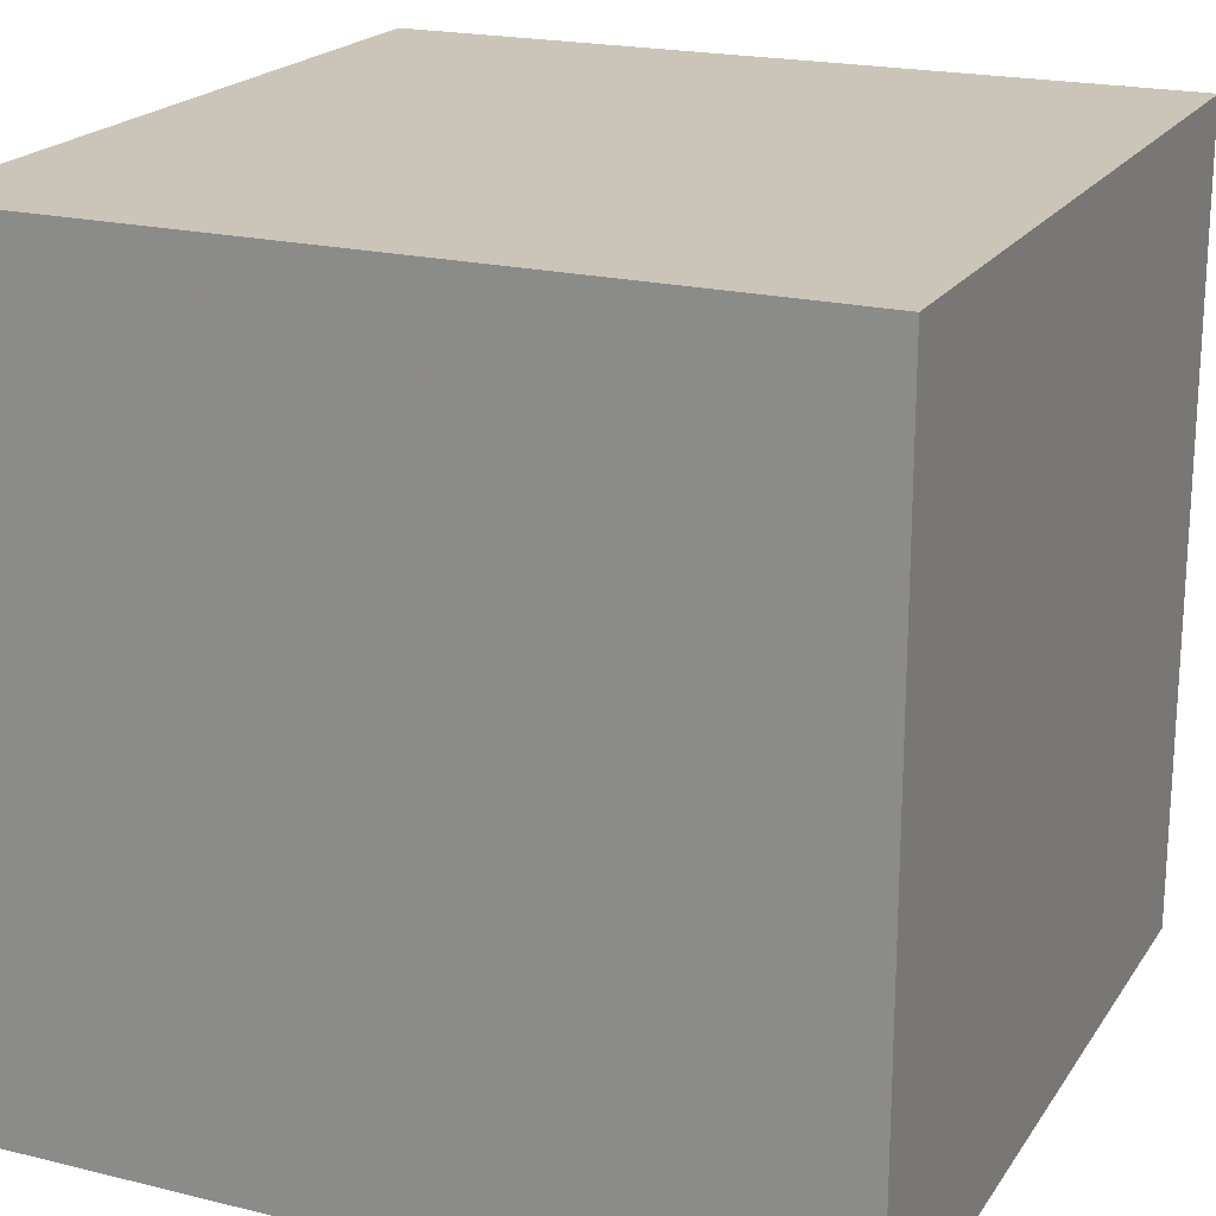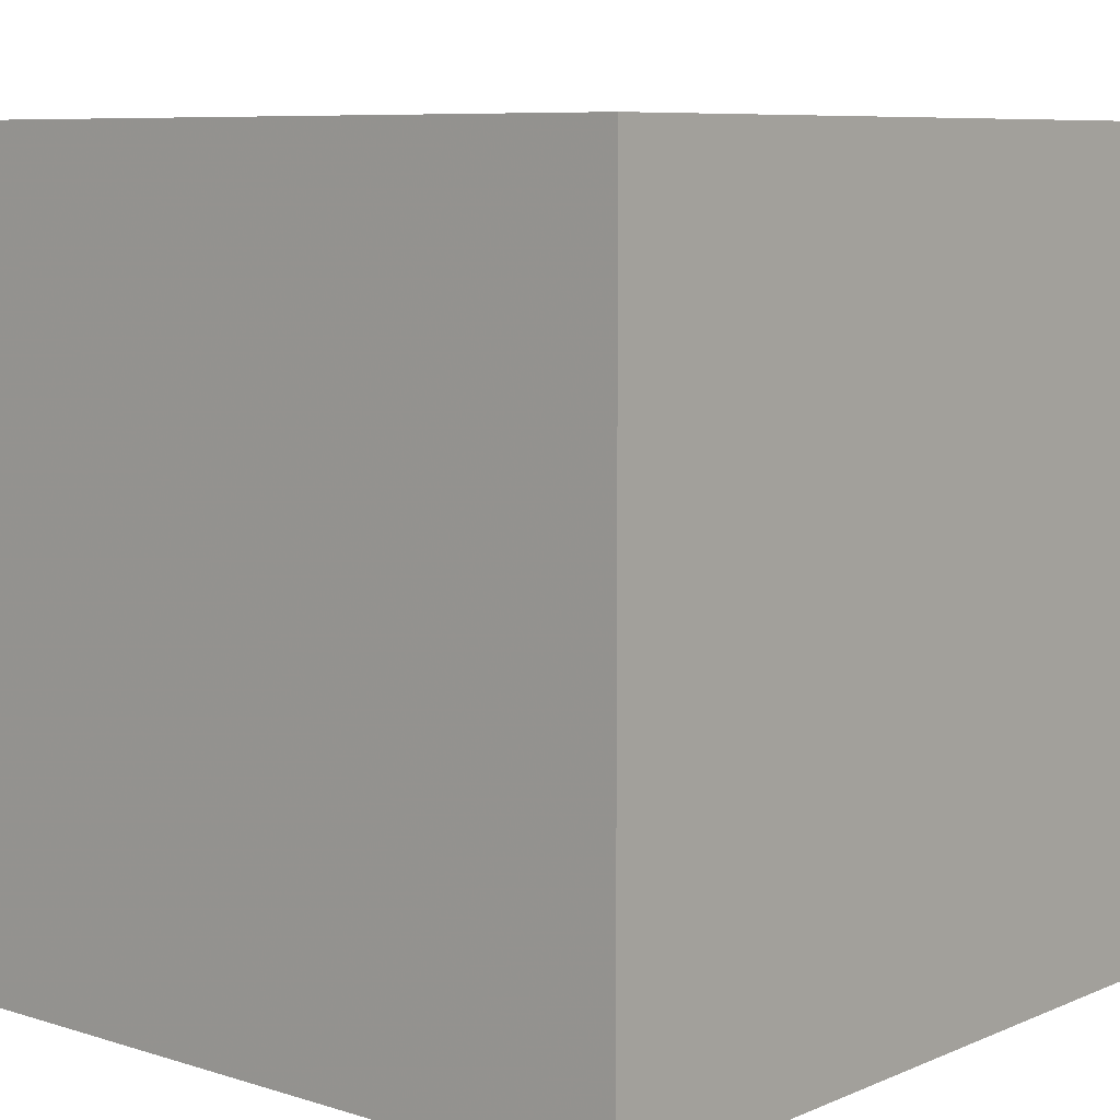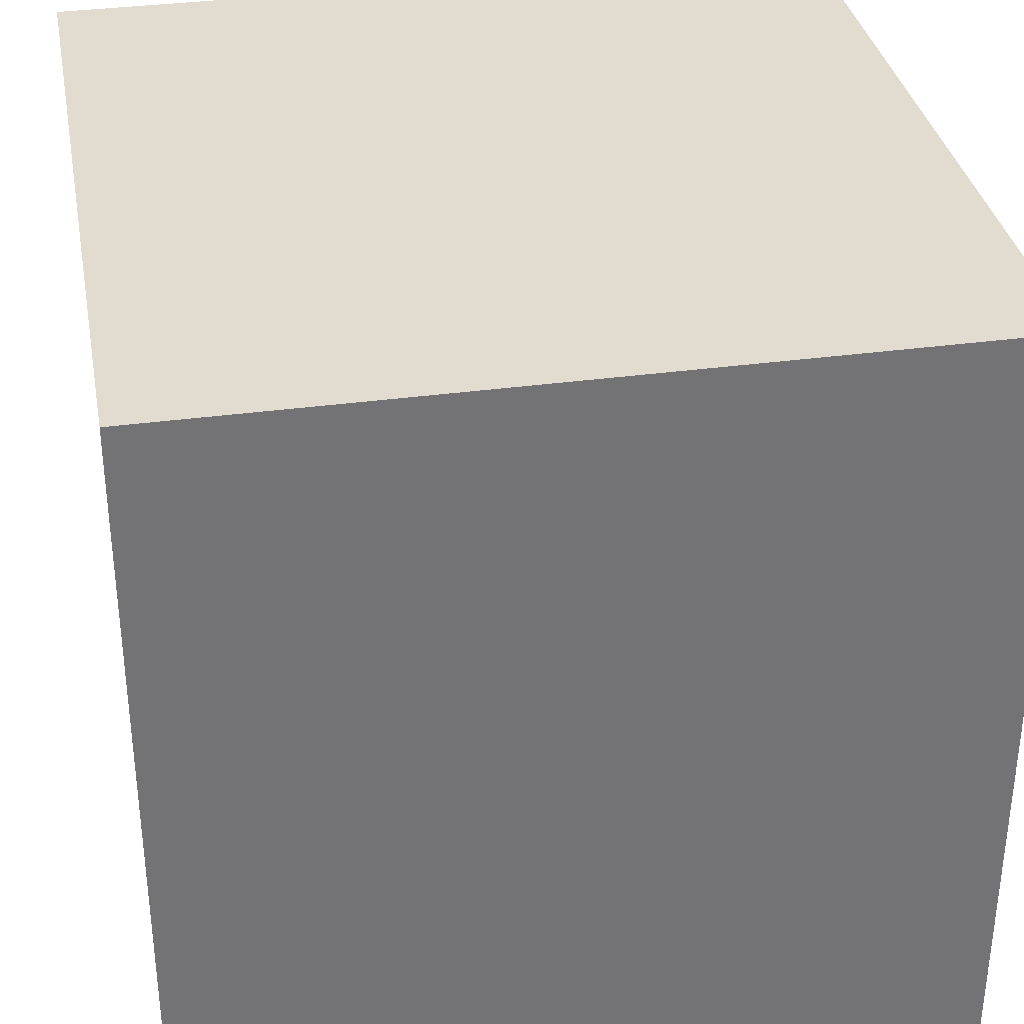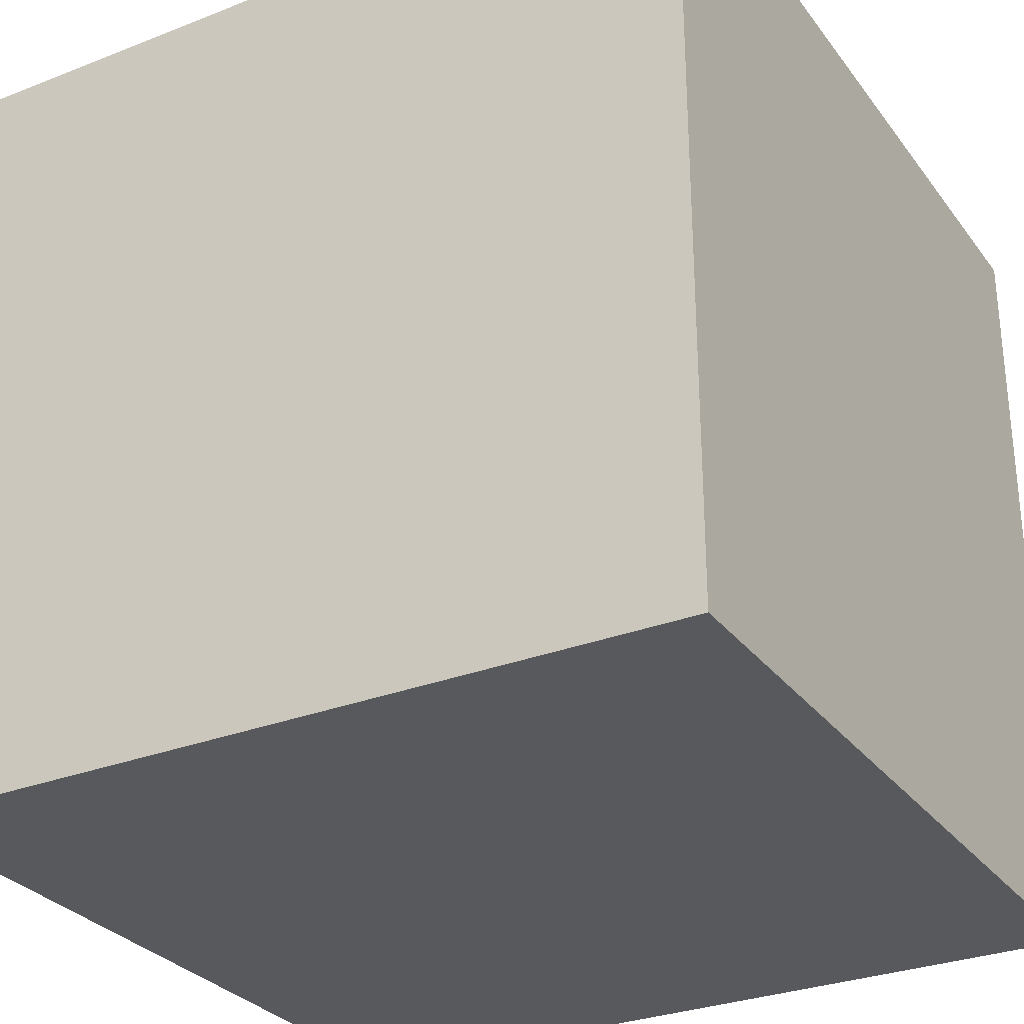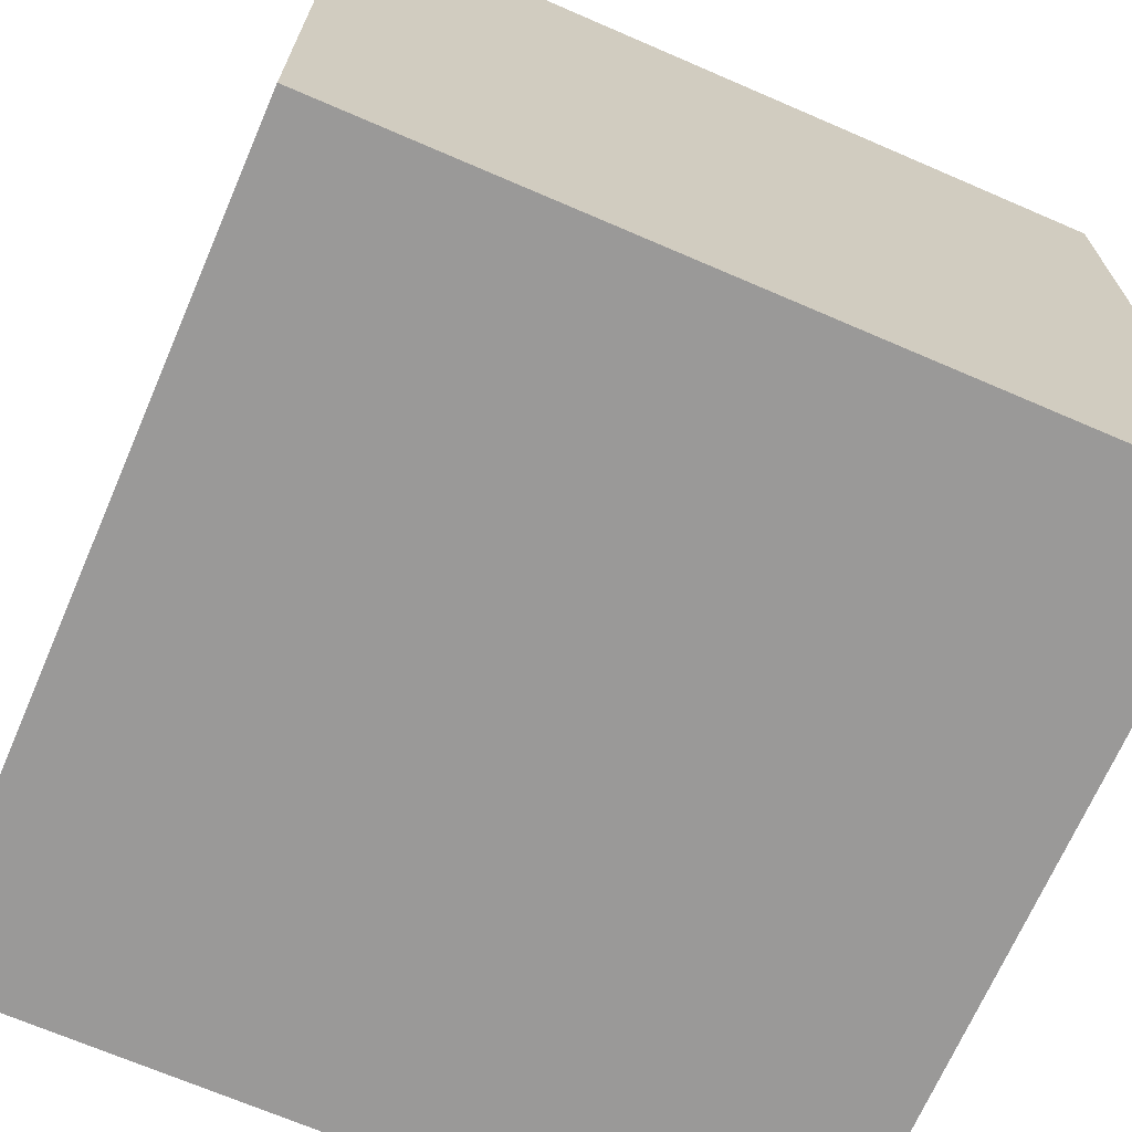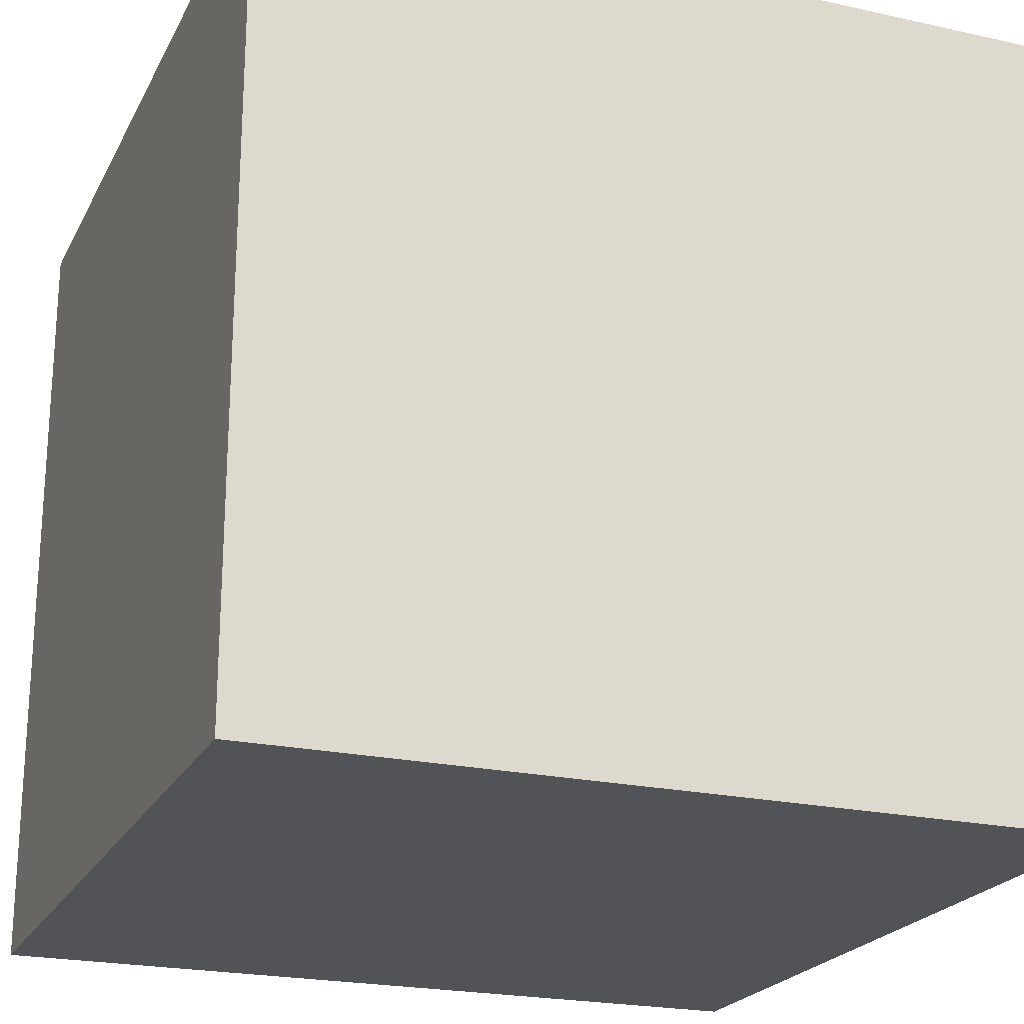
<metadata>
{"format":"obj","ext":"obj","renderer":"f3d","projection":"perspective","resolution":1024,"background":"white","views":[{"elev":20.3,"azim":-155.9,"up":"+Y"},{"elev":7.9,"azim":-49.2,"up":"+Y"},{"elev":34.5,"azim":-10.4,"up":"+Z"},{"elev":-29.8,"azim":-60.2,"up":"+Y"},{"elev":-69.1,"azim":-113.4,"up":"+Y"},{"elev":-22.2,"azim":158.9,"up":"+Z"}]}
</metadata>
<code>
v -0.5 -0.5 -0.5
v 0.5 -0.5 -0.5
v 0.5  0.5 -0.5
v -0.5  0.5 -0.5
v -0.5 -0.5  0.5
v 0.5 -0.5  0.5
v 0.5  0.5  0.5
v -0.5  0.5  0.5
f 1 2 3 4
f 5 6 7 8
f 1 2 6 5
f 2 3 7 6
f 3 4 8 7
f 4 1 5 8

</code>
